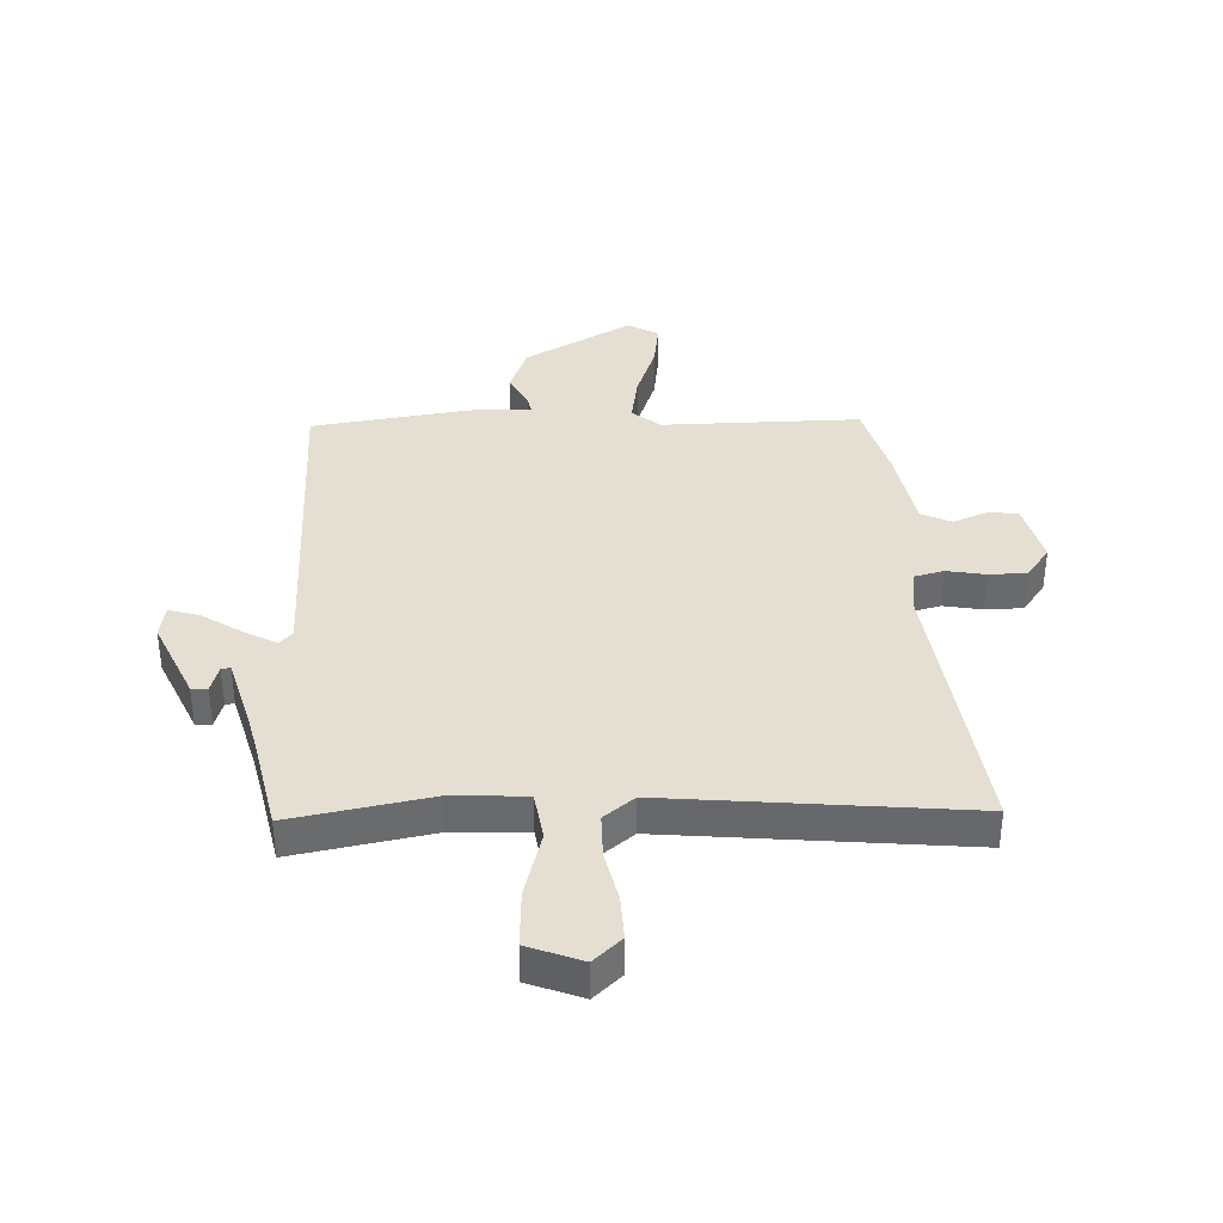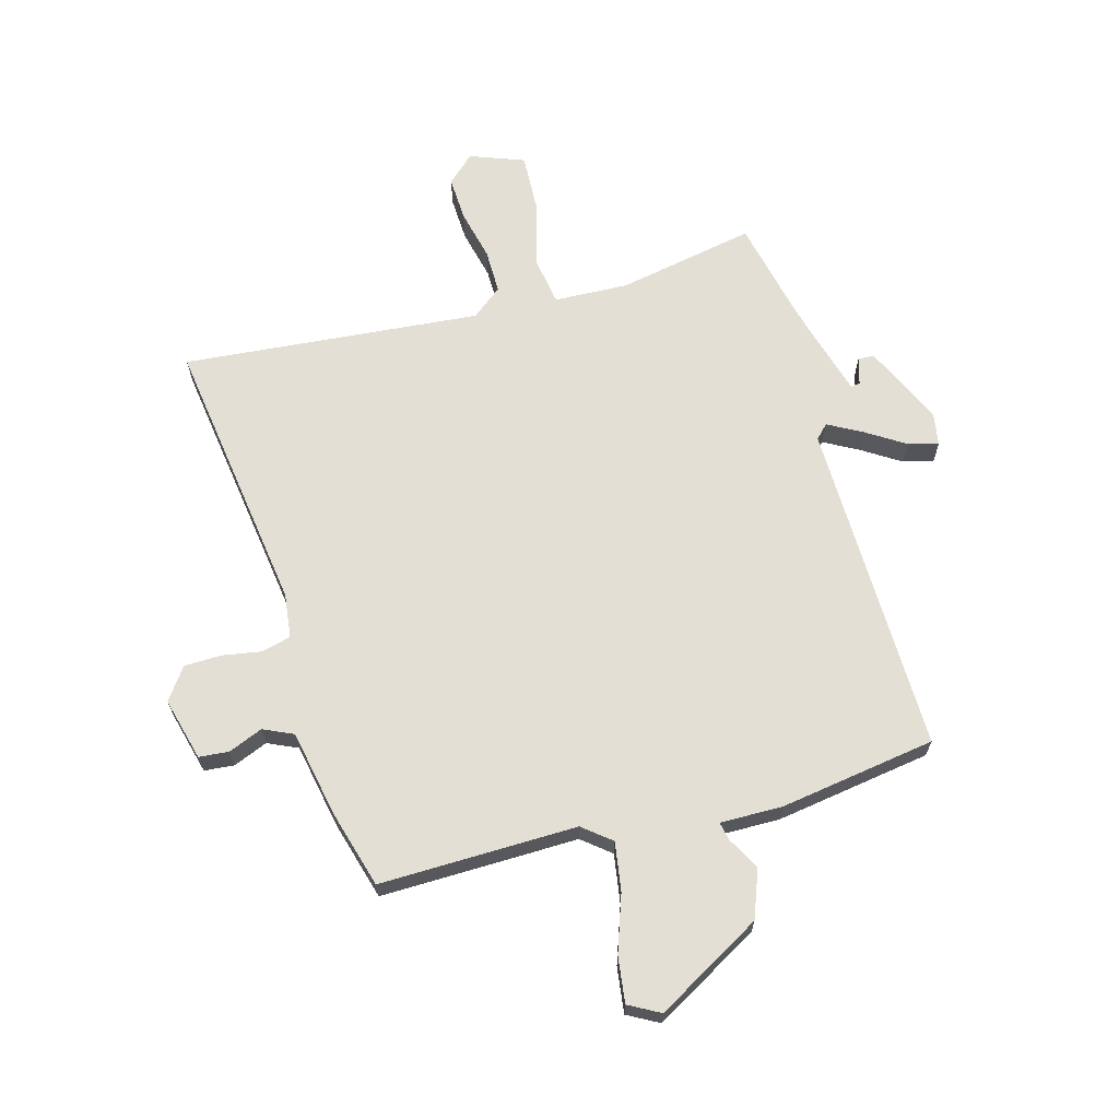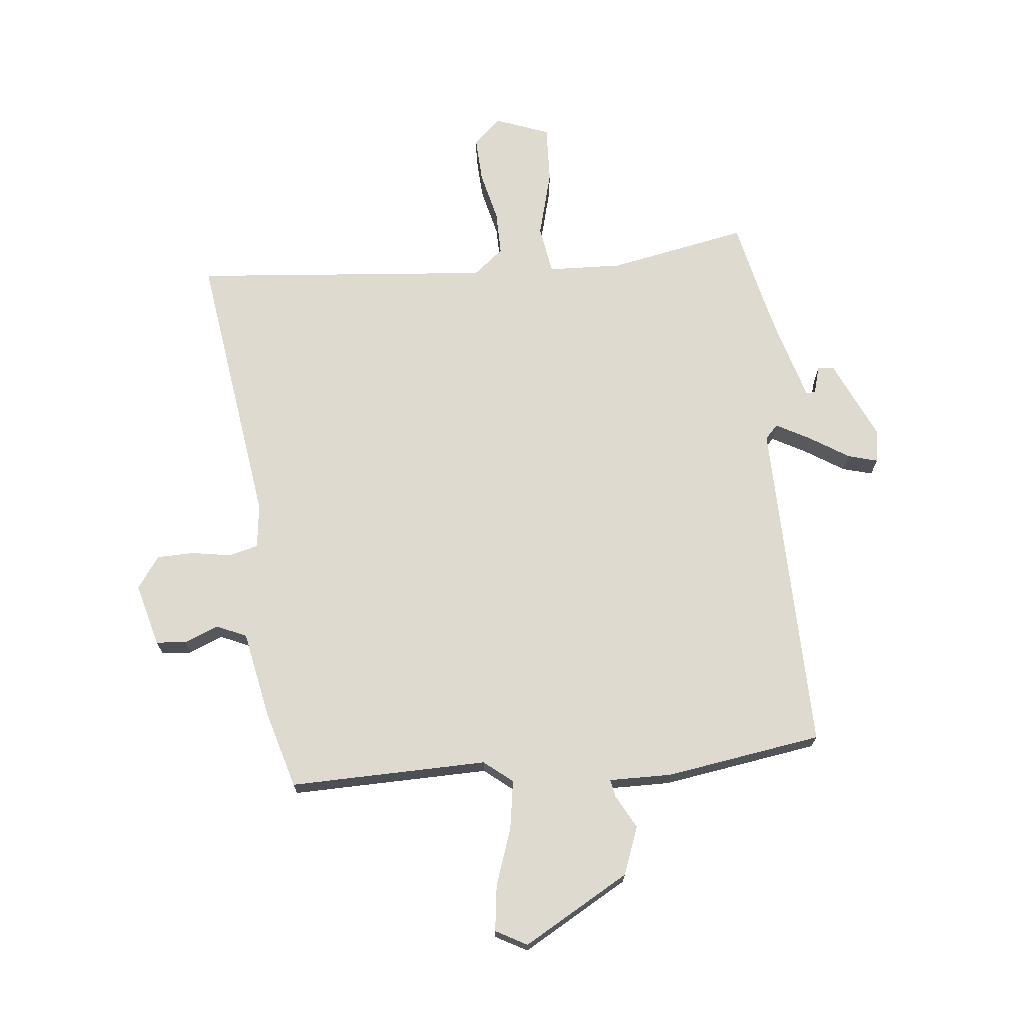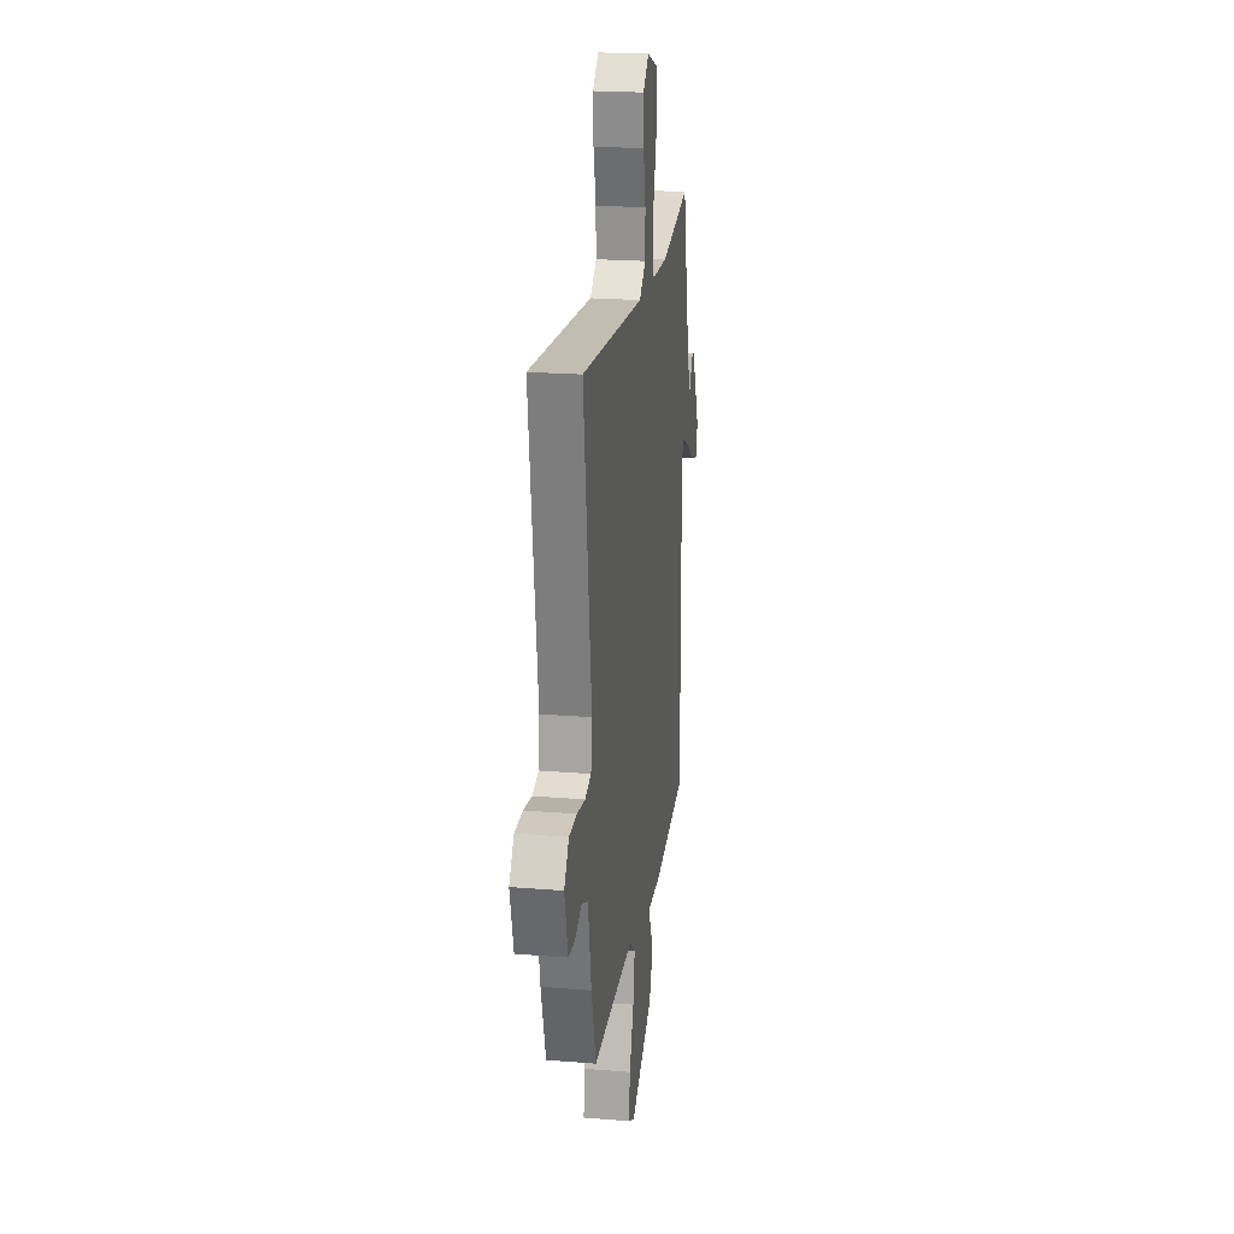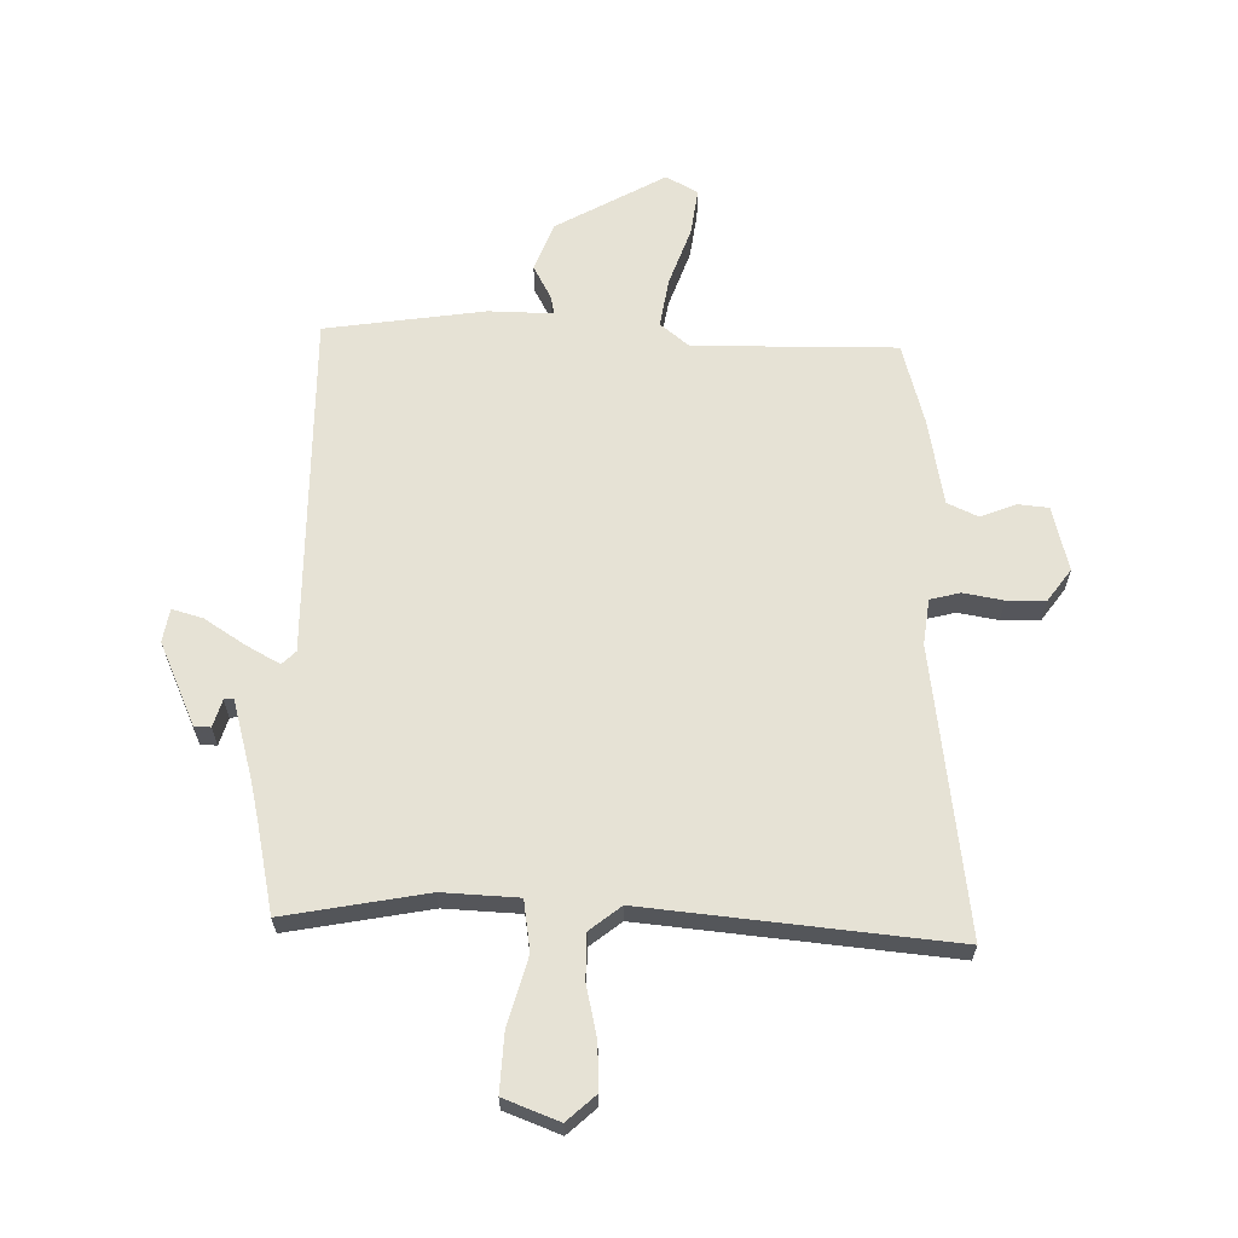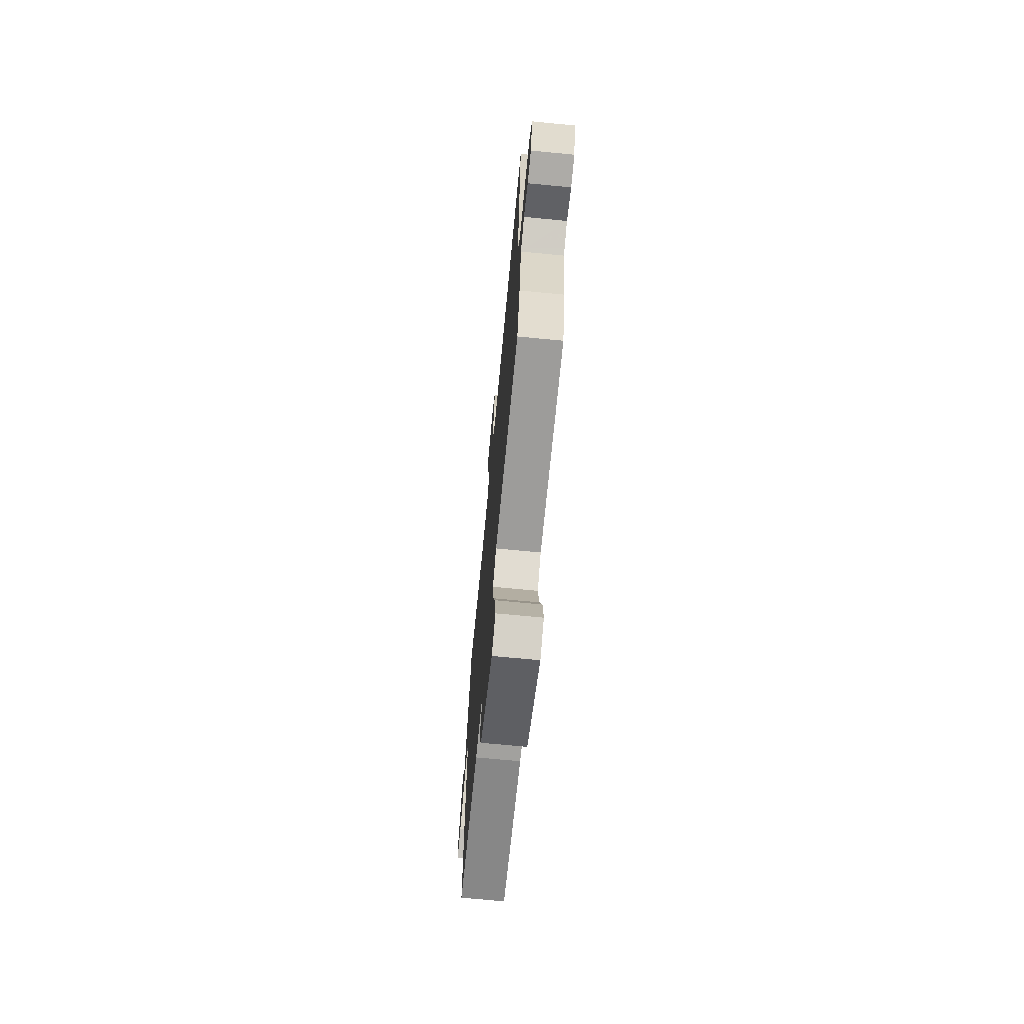
<metadata>
{"format":"obj","ext":"obj","renderer":"f3d","projection":"perspective","resolution":1024,"background":"white","views":[{"elev":37.2,"azim":-2.2,"up":"+Y"},{"elev":66.3,"azim":164.1,"up":"+Y"},{"elev":70.7,"azim":173.8,"up":"+Y"},{"elev":22.0,"azim":98.2,"up":"+Z"},{"elev":63.9,"azim":1.3,"up":"+Y"},{"elev":-70.9,"azim":84.5,"up":"+Z"}]}
</metadata>
<code>
v -0.528 0.07 0.368
v -0.496 0.07 0.519
v -0.255 0.07 0.474
v -0.126 0.07 0.48
v -0.113 0.07 0.565
v -0.145 0.07 0.681
v -0.15 0.07 0.781
v -0.056 0.07 0.817
v -0.008 0.07 0.773
v -0.011 0.07 0.695
v -0.031 0.07 0.607
v -0.031 0.07 0.53
v 0.022 0.07 0.488
v 0.541 0.07 0.538
v 0.476 0.07 0.051
v 0.486 0.07 -0.026
v 0.537 0.07 -0.039
v 0.605 0.07 -0.027
v 0.67 0.07 -0.028
v 0.71 0.07 -0.083
v 0.682 0.07 -0.193
v 0.63 0.07 -0.198
v 0.57 0.07 -0.174
v 0.518 0.07 -0.198
v 0.49 0.07 -0.348
v 0.452 0.07 -0.485
v 0.108 0.07 -0.481
v 0.059 0.07 -0.521
v 0.073 0.07 -0.606
v 0.108 0.07 -0.704
v 0.119 0.07 -0.784
v 0.065 0.07 -0.814
v -0.12 0.07 -0.71
v -0.152 0.07 -0.627
v -0.121 0.07 -0.569
v -0.115 0.07 -0.538
v -0.224 0.07 -0.54
v -0.496 0.07 -0.5
v -0.491 0.07 0.085
v -0.514 0.07 0.108
v -0.572 0.07 0.076
v -0.64 0.07 0.032
v -0.692 0.07 0.017
v -0.702 0.07 0.074
v -0.639 0.07 0.215
v -0.611 0.07 0.216
v -0.597 0.07 0.169
v -0.581 0.07 0.167
v -0.543 0.07 0.303
v -0.528 0 0.368
v -0.496 0 0.519
v -0.255 0 0.474
v -0.126 0 0.48
v -0.113 0 0.565
v -0.145 0 0.681
v -0.15 0 0.781
v -0.056 0 0.817
v -0.008 0 0.773
v -0.011 0 0.695
v -0.031 0 0.607
v -0.031 0 0.53
v 0.022 0 0.488
v 0.541 0 0.538
v 0.476 0 0.051
v 0.486 0 -0.026
v 0.537 0 -0.039
v 0.605 0 -0.027
v 0.67 0 -0.028
v 0.71 0 -0.083
v 0.682 0 -0.193
v 0.63 0 -0.198
v 0.57 0 -0.174
v 0.518 0 -0.198
v 0.49 0 -0.348
v 0.452 0 -0.485
v 0.108 0 -0.481
v 0.059 0 -0.521
v 0.073 0 -0.606
v 0.108 0 -0.704
v 0.119 0 -0.784
v 0.065 0 -0.814
v -0.12 0 -0.71
v -0.152 0 -0.627
v -0.121 0 -0.569
v -0.115 0 -0.538
v -0.224 0 -0.54
v -0.496 0 -0.5
v -0.491 0 0.085
v -0.514 0 0.108
v -0.572 0 0.076
v -0.64 0 0.032
v -0.692 0 0.017
v -0.702 0 0.074
v -0.639 0 0.215
v -0.611 0 0.216
v -0.597 0 0.169
v -0.581 0 0.167
v -0.543 0 0.303
f 44 45 46 47
f 44 47 48
f 41 42 43 44
f 40 41 44 48
f 36 37 38 39
f 32 33 34 35
f 32 35 36
f 29 30 31 32
f 28 29 32 36
f 27 28 36 39
f 24 25 26 27
f 20 21 22 23
f 20 23 24
f 17 18 19 20
f 17 20 24
f 16 17 24 27
f 13 14 15
f 12 13 15 16
f 8 9 10 11
f 8 11 12
f 5 6 7 8
f 4 5 8 12
f 1 2 3
f 49 1 3 4
f 40 48 49 4
f 16 27 39 40
f 4 12 16 40
f 96 95 94 93
f 97 96 93
f 93 92 91 90
f 97 93 90 89
f 88 87 86 85
f 84 83 82 81
f 85 84 81
f 81 80 79 78
f 85 81 78 77
f 88 85 77 76
f 76 75 74 73
f 72 71 70 69
f 73 72 69
f 69 68 67 66
f 73 69 66
f 76 73 66 65
f 64 63 62
f 65 64 62 61
f 60 59 58 57
f 61 60 57
f 57 56 55 54
f 61 57 54 53
f 52 51 50
f 53 52 50 98
f 53 98 97 89
f 89 88 76 65
f 89 65 61 53
f 1 50 51 2
f 2 51 52 3
f 3 52 53 4
f 4 53 54 5
f 5 54 55 6
f 6 55 56 7
f 7 56 57 8
f 8 57 58 9
f 9 58 59 10
f 10 59 60 11
f 11 60 61 12
f 12 61 62 13
f 13 62 63 14
f 14 63 64 15
f 15 64 65 16
f 16 65 66 17
f 17 66 67 18
f 18 67 68 19
f 19 68 69 20
f 20 69 70 21
f 21 70 71 22
f 22 71 72 23
f 23 72 73 24
f 24 73 74 25
f 25 74 75 26
f 26 75 76 27
f 27 76 77 28
f 28 77 78 29
f 29 78 79 30
f 30 79 80 31
f 31 80 81 32
f 32 81 82 33
f 33 82 83 34
f 34 83 84 35
f 35 84 85 36
f 36 85 86 37
f 37 86 87 38
f 38 87 88 39
f 39 88 89 40
f 40 89 90 41
f 41 90 91 42
f 42 91 92 43
f 43 92 93 44
f 44 93 94 45
f 45 94 95 46
f 46 95 96 47
f 47 96 97 48
f 48 97 98 49
f 49 98 50 1

</code>
